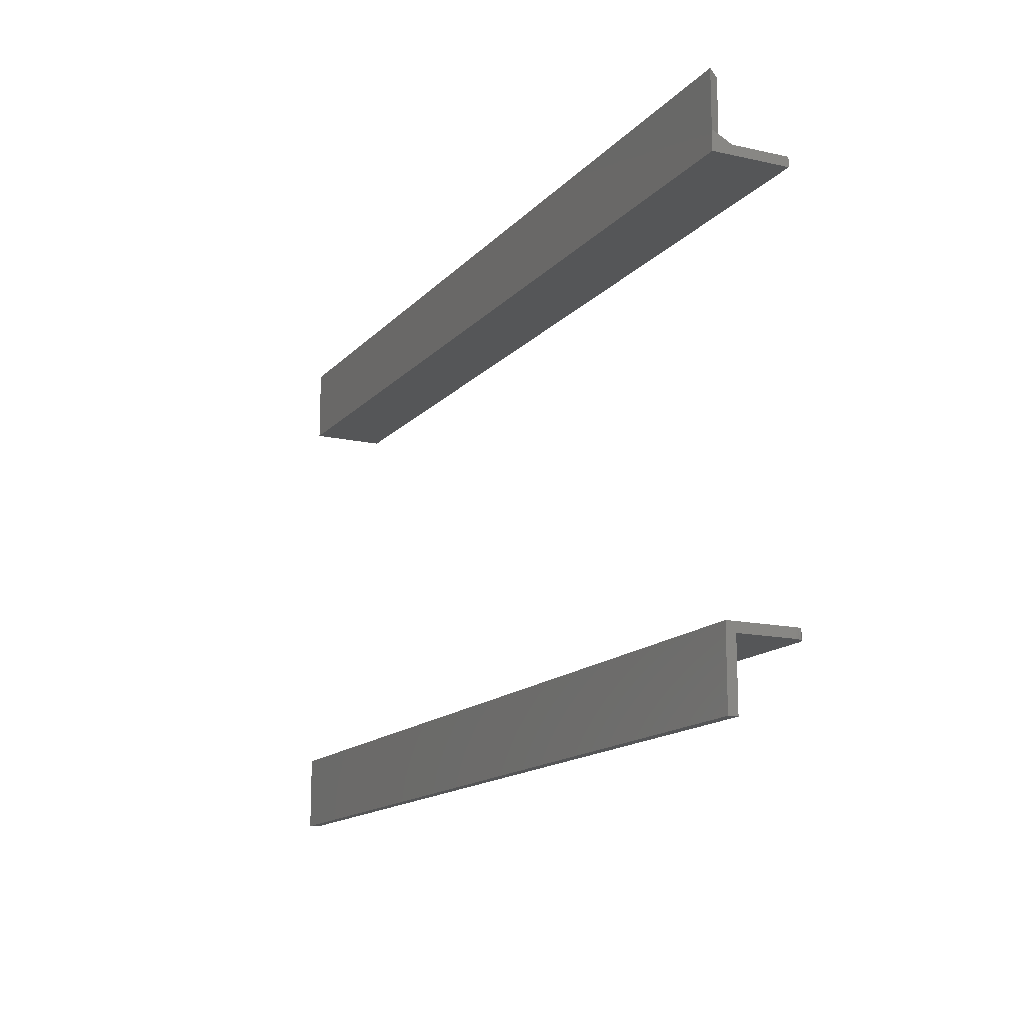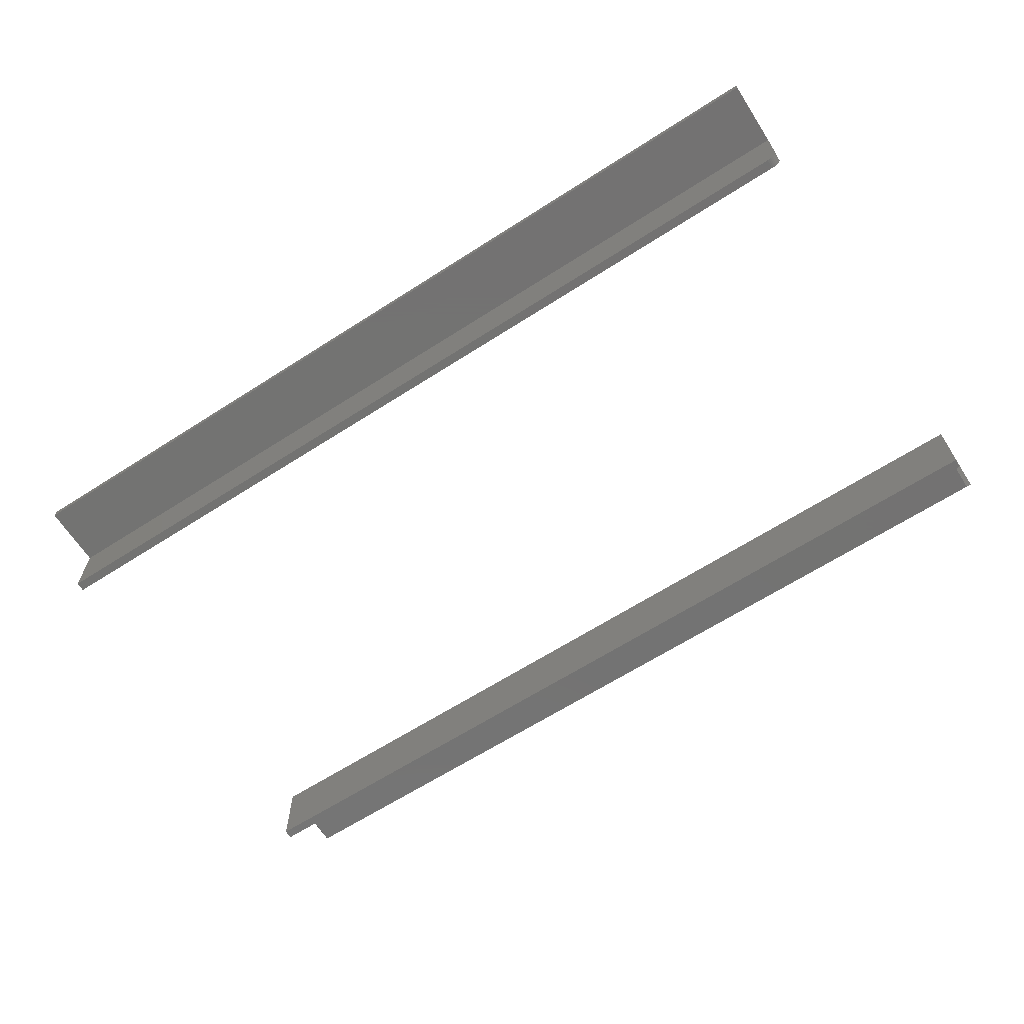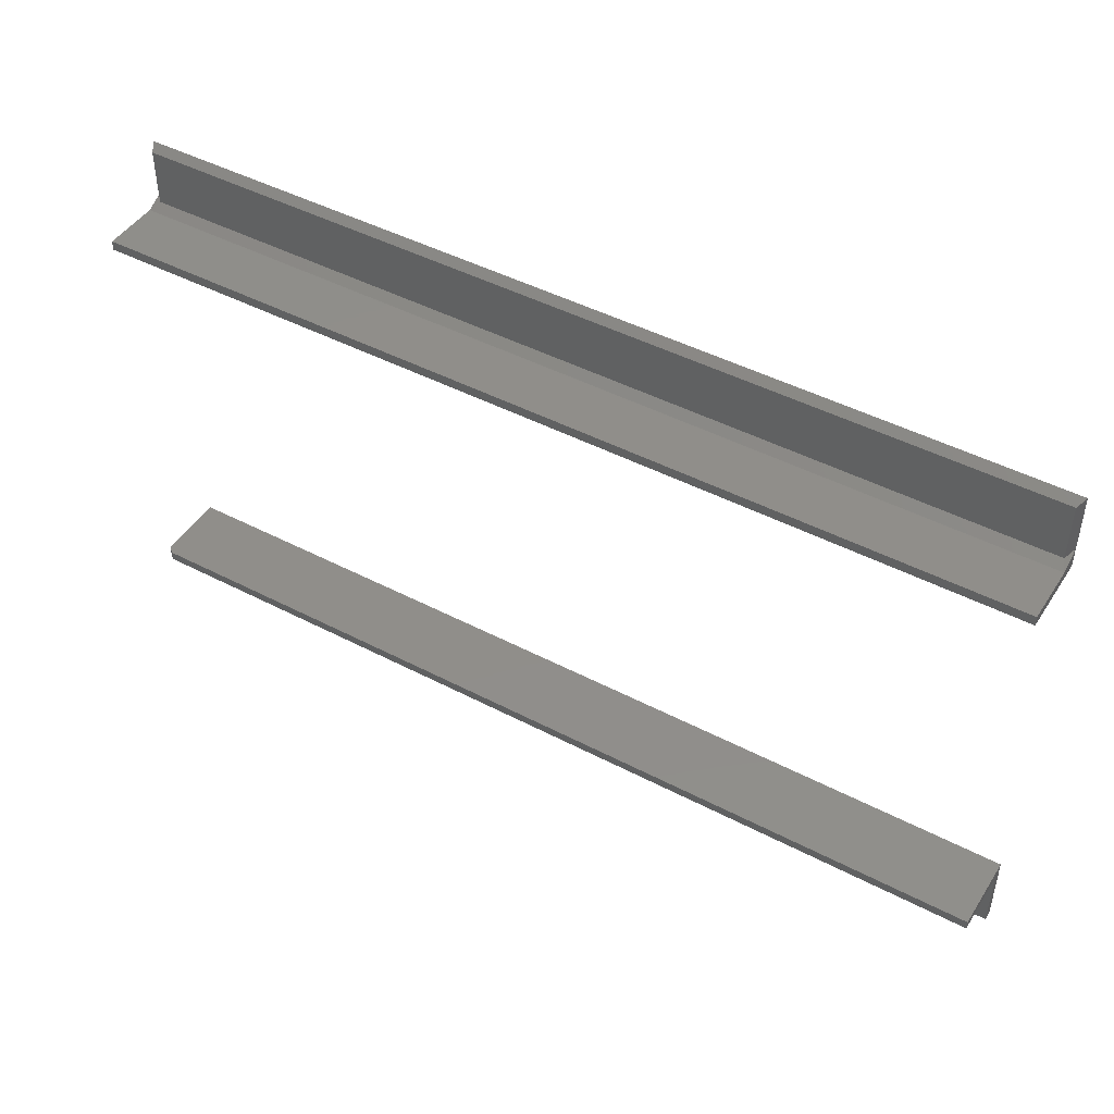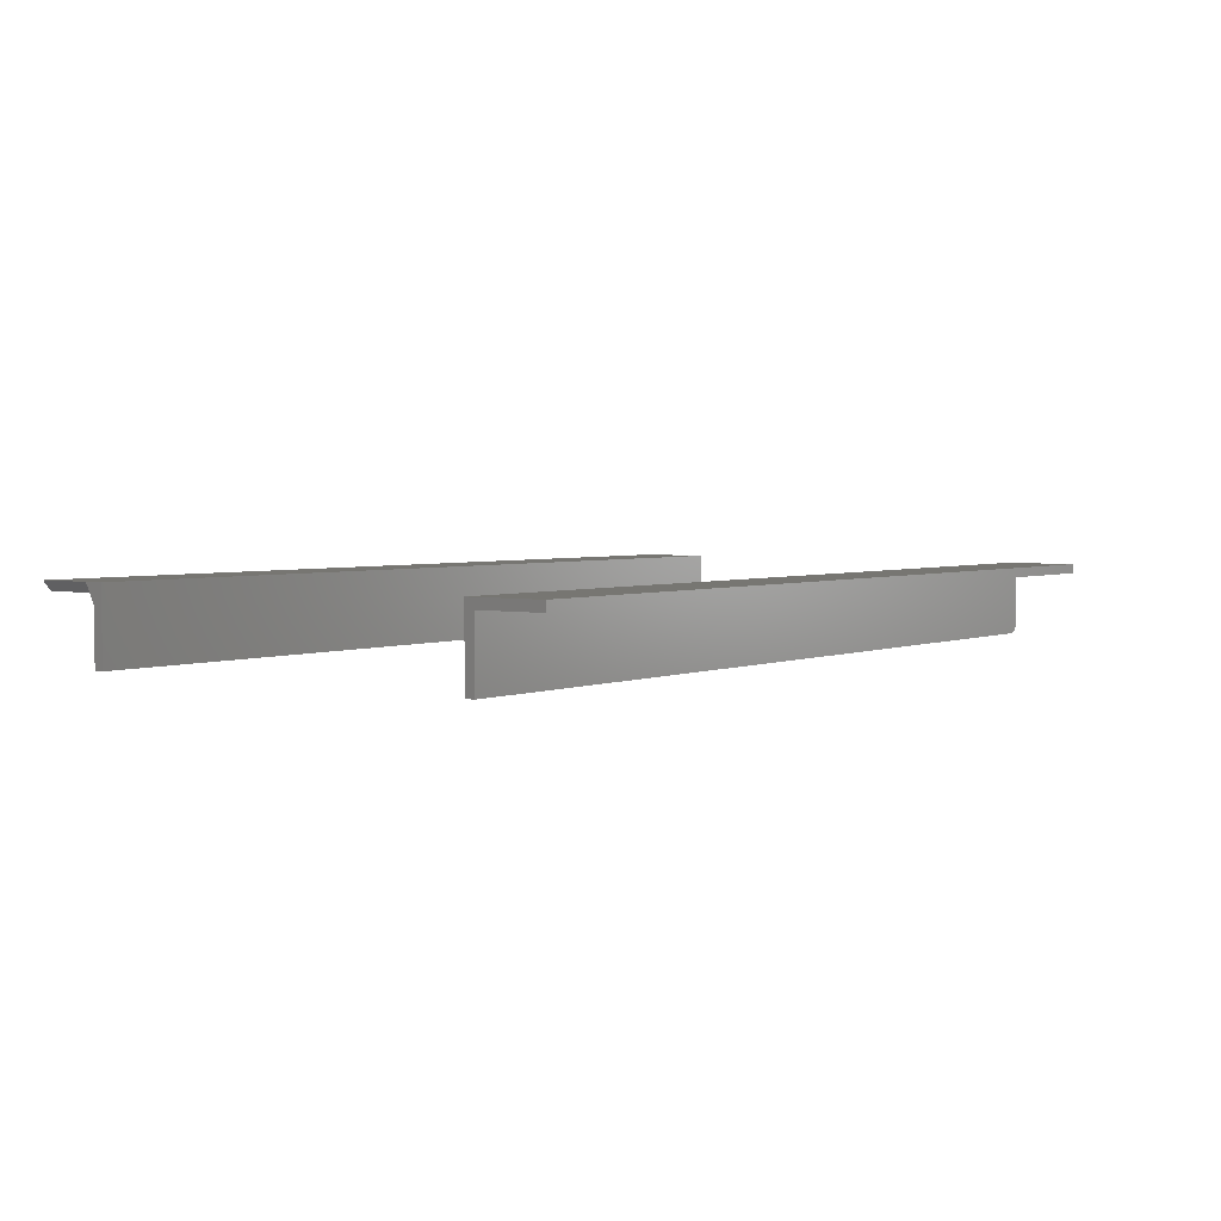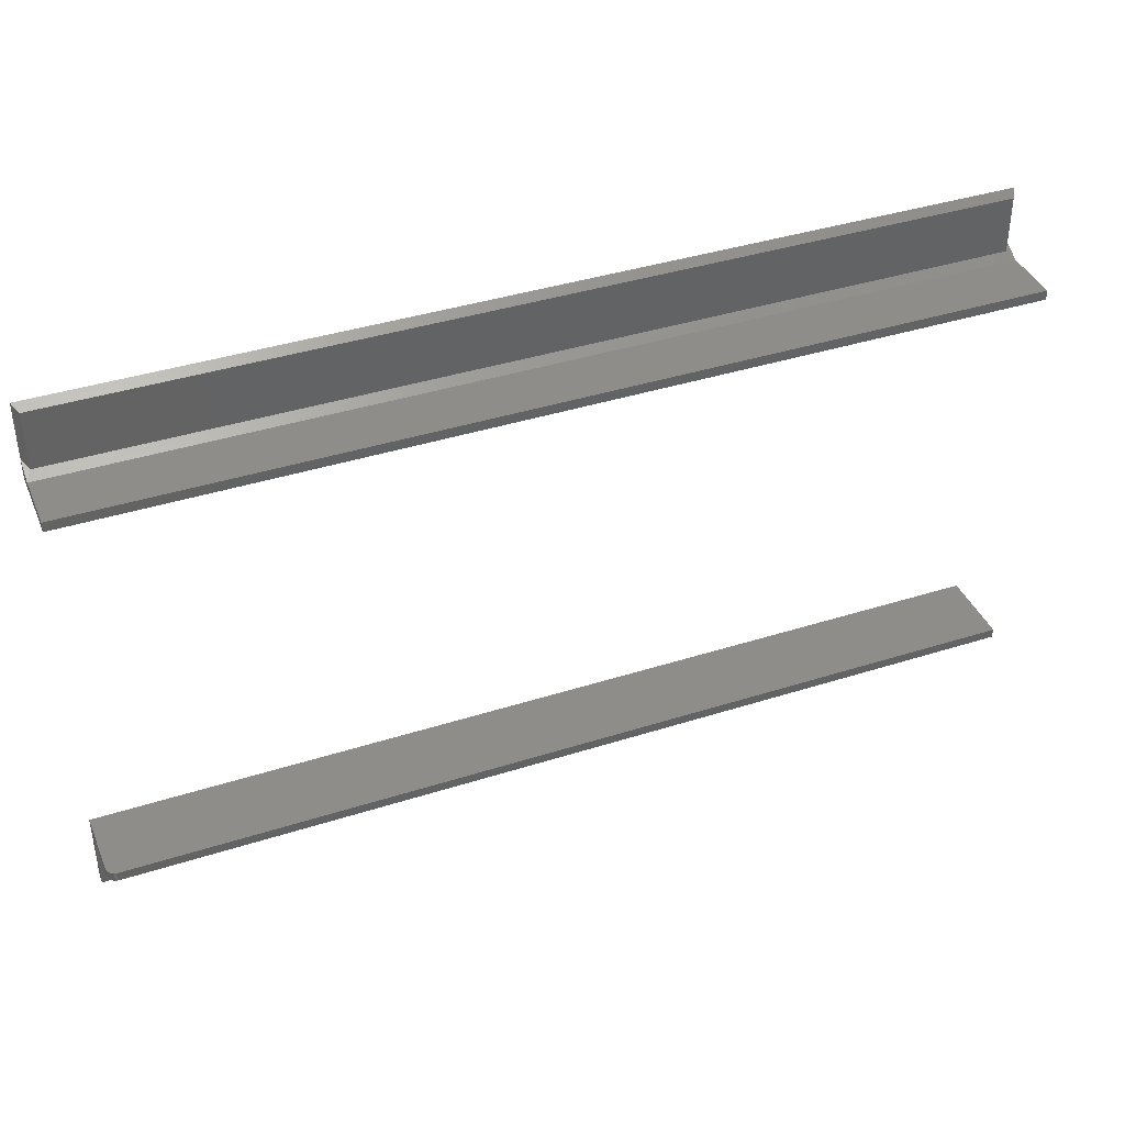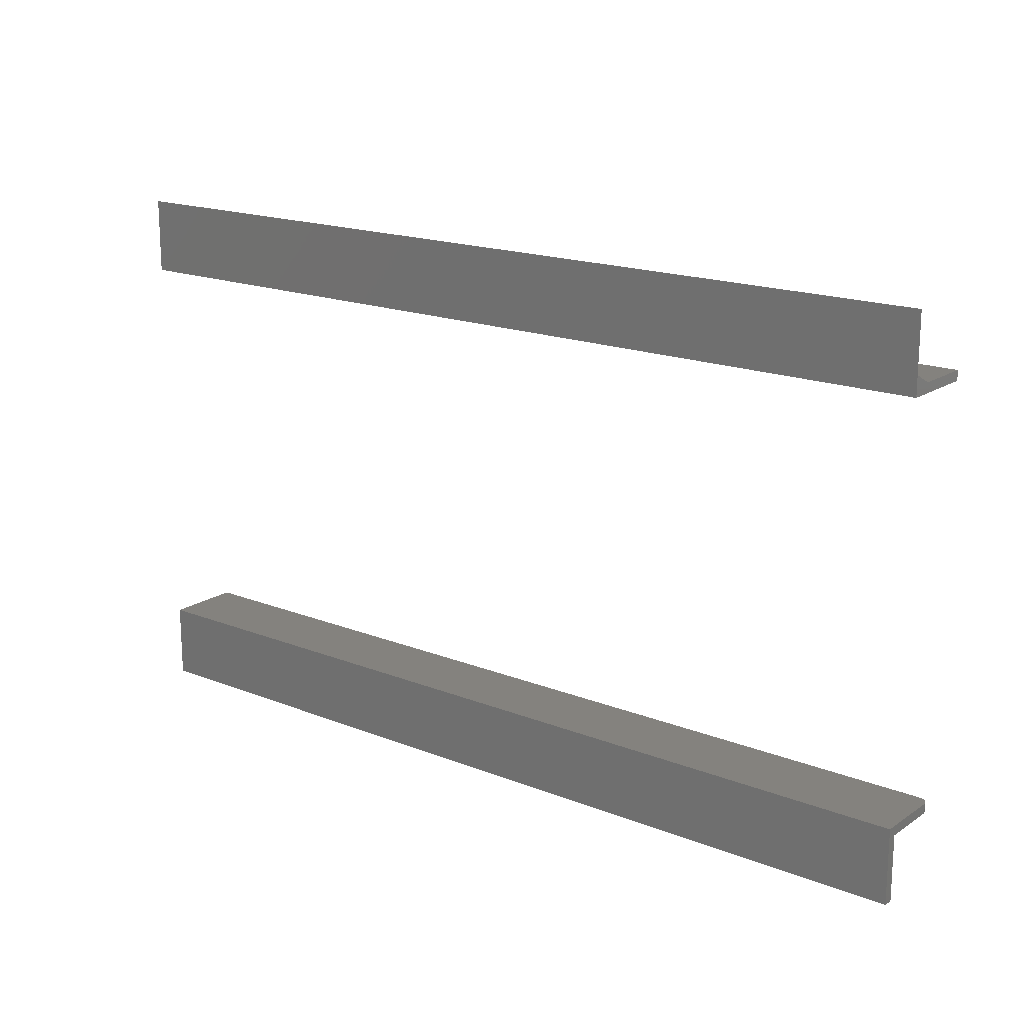
<metadata>
{"format":"stl","ext":"stl","renderer":"f3d","projection":"perspective","resolution":1024,"background":"white","views":[{"elev":-14.6,"azim":64.0,"up":"+Y"},{"elev":-65.0,"azim":32.8,"up":"+Z"},{"elev":45.7,"azim":-148.9,"up":"+Y"},{"elev":3.2,"azim":-54.1,"up":"+Z"},{"elev":39.4,"azim":158.3,"up":"+Y"},{"elev":17.6,"azim":38.0,"up":"+Y"}]}
</metadata>
<code>
# stl→obj: 44 verts, 80 faces
v -0.7031 0.6554 0.1024
v -0.7031 0.7422 0.1024
v 0.7031 0.6554 0.1024
v 0.7031 0.7422 0.1024
v -0.7109 0.6632 0.1172
v -0.7109 0.6476 0.08676
v -0.7109 0.6328 0.1172
v -0.7109 0.6476 -9.064e-19
v -0.7109 0.6328 0
v 0.7109 0.6328 0
v 0.7109 0.6476 -9.064e-19
v 0.7109 0.6328 0.1172
v 0.7109 0.6476 0.08676
v 0.7109 0.6632 0.1172
v 0.7109 0.75 0.1172
v -0.7109 0.75 0.1172
v 0.7109 -0.1016 0.1164
v 0.7109 -0.1016 0.1016
v 0.7109 0.01562 0.1164
v 0.7109 0.0008224 0.1016
v 0.7109 0.01562 0.0148
v 0.7109 0.0008224 0.0148
v 0.7106 0.01562 0.01175
v 0.7097 0.01562 0.008823
v 0.7083 0.01562 0.006122
v 0.7064 0.01562 0.003754
v 0.704 0.01562 0.001811
v 0.7013 0.01562 0.000367
v 0.6984 0.01562 -0.0005221
v 0.6953 0.01562 -0.0008224
v -0.7109 0.01562 -0.0008224
v -0.7109 0.01562 0.1164
v -0.7109 0.0008224 -0.0008224
v 0.6953 0.0008224 -0.0008224
v -0.7109 0.0008224 0.1016
v 0.7064 0.0008224 0.003754
v 0.7083 0.0008224 0.006122
v 0.7097 0.0008224 0.008823
v 0.7106 0.0008224 0.01175
v 0.6984 0.0008224 -0.0005221
v 0.7013 0.0008224 0.000367
v 0.704 0.0008224 0.001811
v -0.7109 -0.1016 0.1164
v -0.7109 -0.1016 0.1016
f 1 2 3
f 3 2 4
f 5 6 7
f 7 6 8
f 7 8 9
f 10 11 12
f 12 11 13
f 12 13 14
f 1 6 5
f 6 1 13
f 13 1 3
f 13 3 14
f 7 9 12
f 12 9 10
f 15 16 14
f 14 16 12
f 12 16 5
f 12 5 7
f 15 14 4
f 4 14 3
f 16 15 2
f 2 15 4
f 16 2 5
f 5 2 1
f 8 6 11
f 11 6 13
f 9 8 10
f 10 8 11
f 17 18 19
f 19 18 20
f 19 20 21
f 21 20 22
f 21 23 24
f 19 21 24
f 19 24 25
f 19 25 26
f 19 26 27
f 19 27 28
f 19 28 29
f 19 29 30
f 19 30 31
f 19 31 32
f 33 31 34
f 34 31 30
f 34 35 33
f 36 37 38
f 36 38 39
f 36 39 22
f 20 35 34
f 20 34 40
f 20 40 41
f 20 41 42
f 20 42 36
f 20 36 22
f 34 30 40
f 40 30 29
f 40 29 41
f 41 29 28
f 41 28 42
f 42 28 27
f 42 27 36
f 36 27 26
f 36 26 37
f 37 26 25
f 37 25 38
f 38 25 24
f 38 24 39
f 39 24 23
f 39 23 22
f 22 23 21
f 43 32 44
f 44 32 35
f 32 31 35
f 35 31 33
f 43 44 17
f 17 44 18
f 32 43 19
f 19 43 17
f 44 35 18
f 18 35 20

</code>
